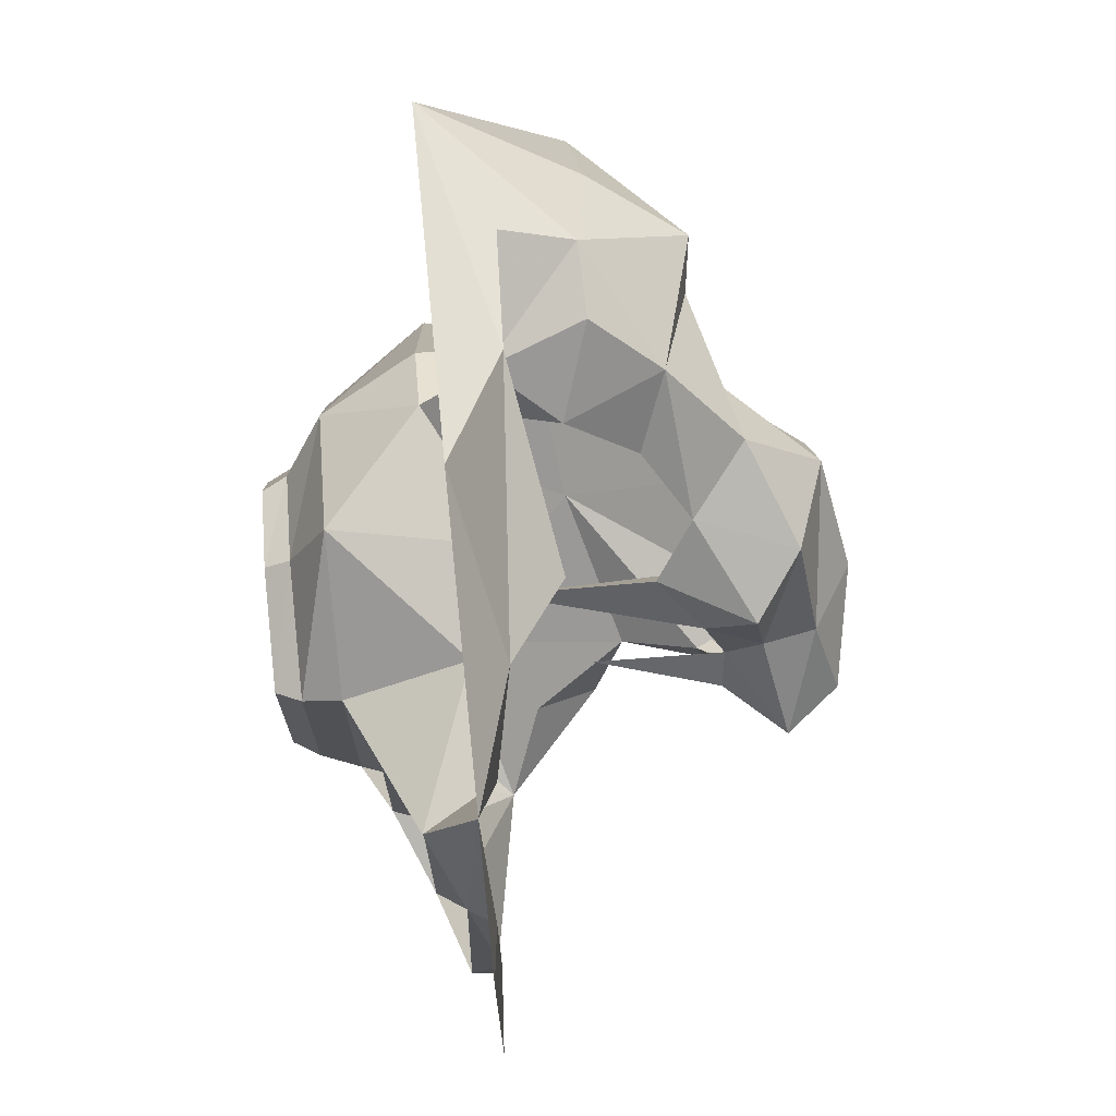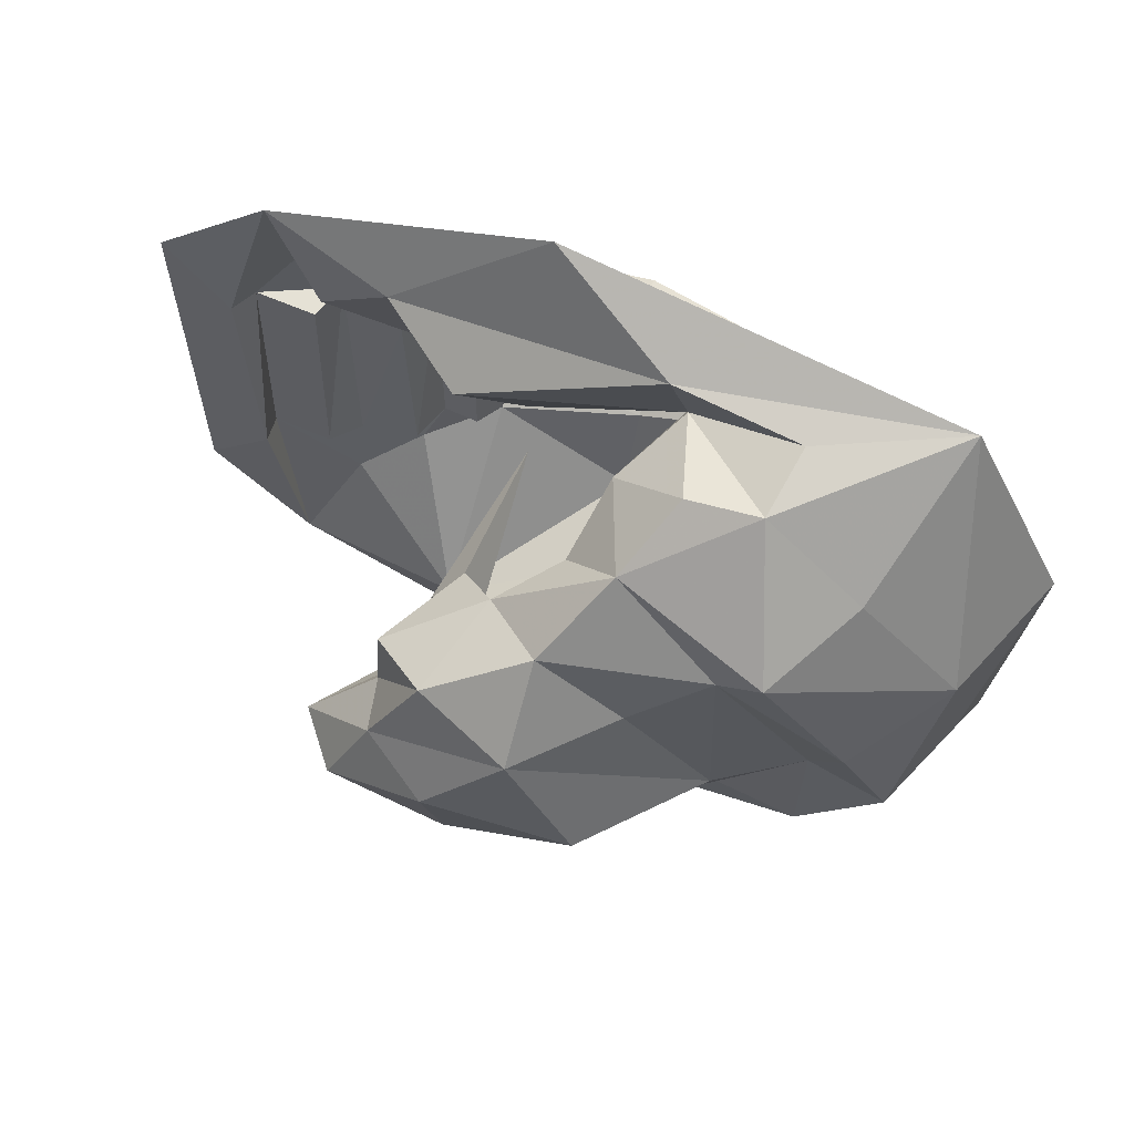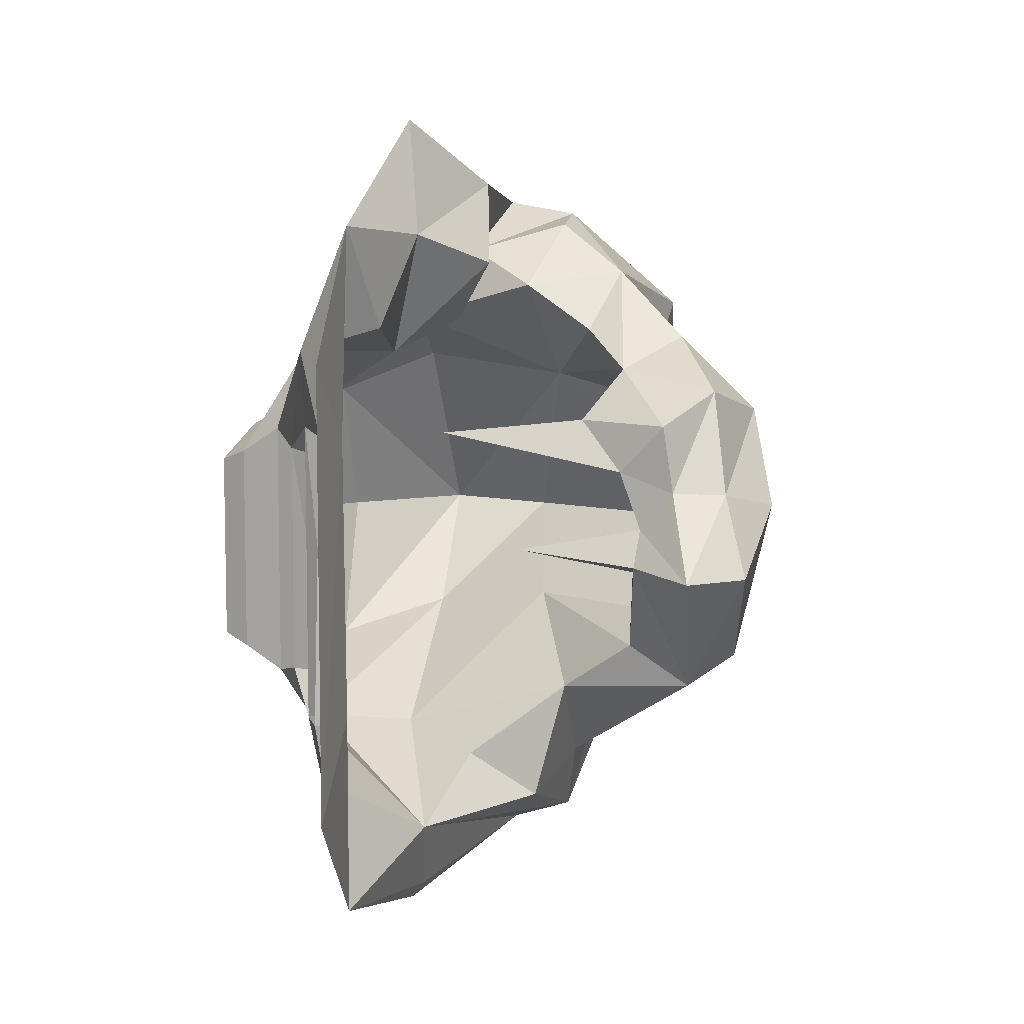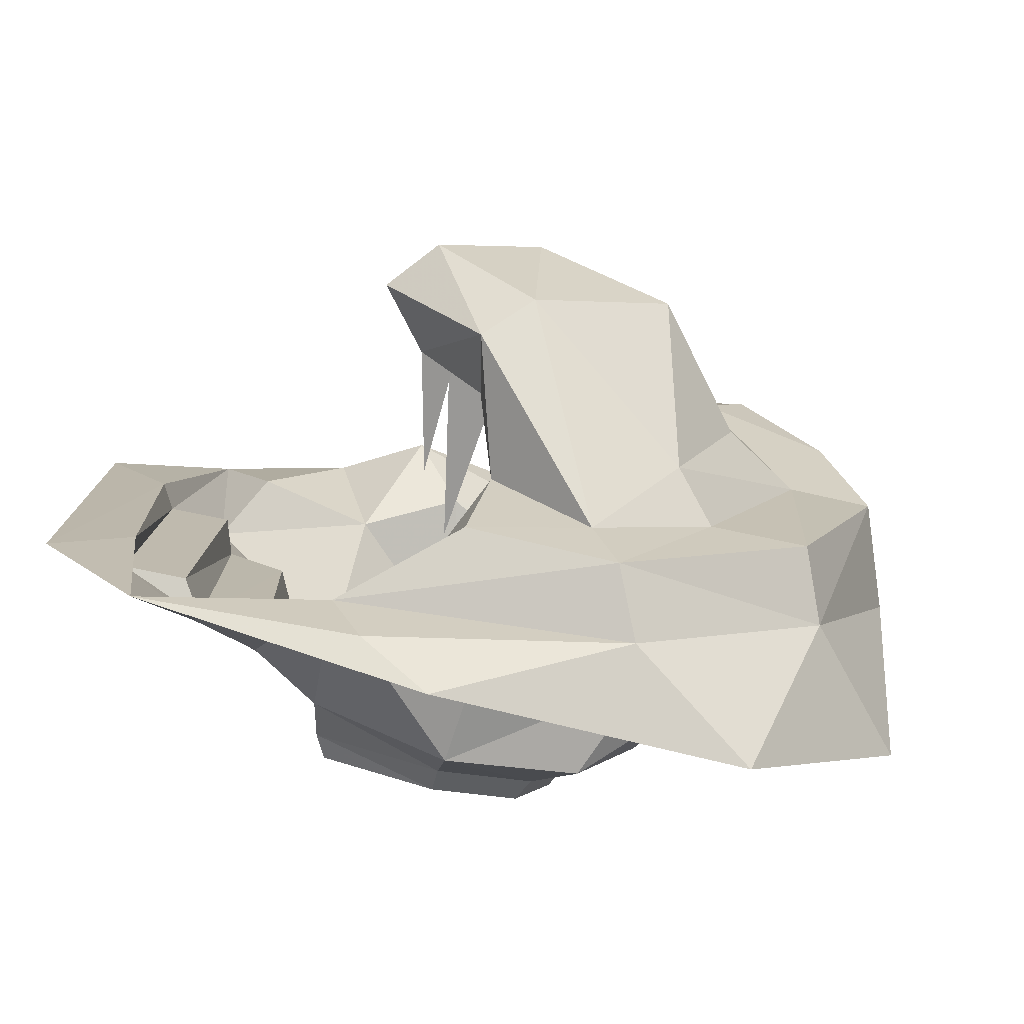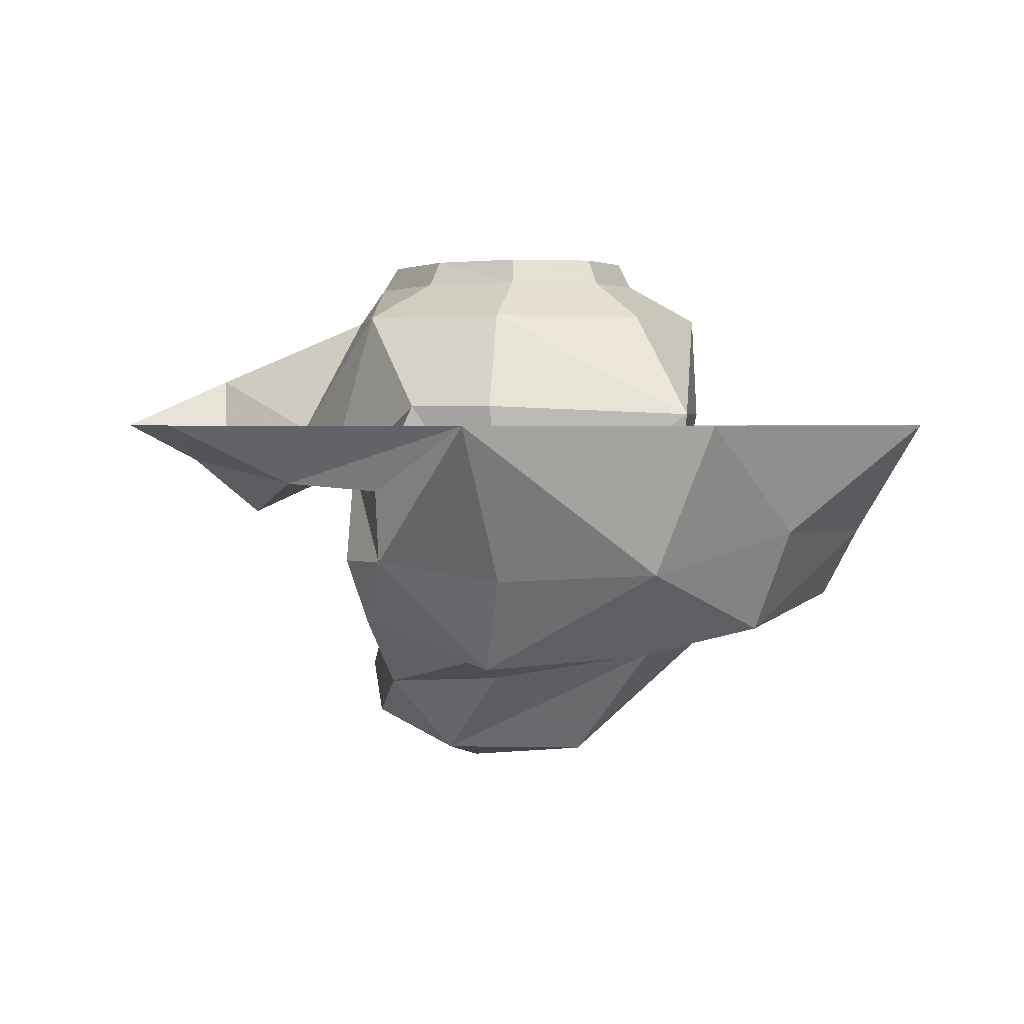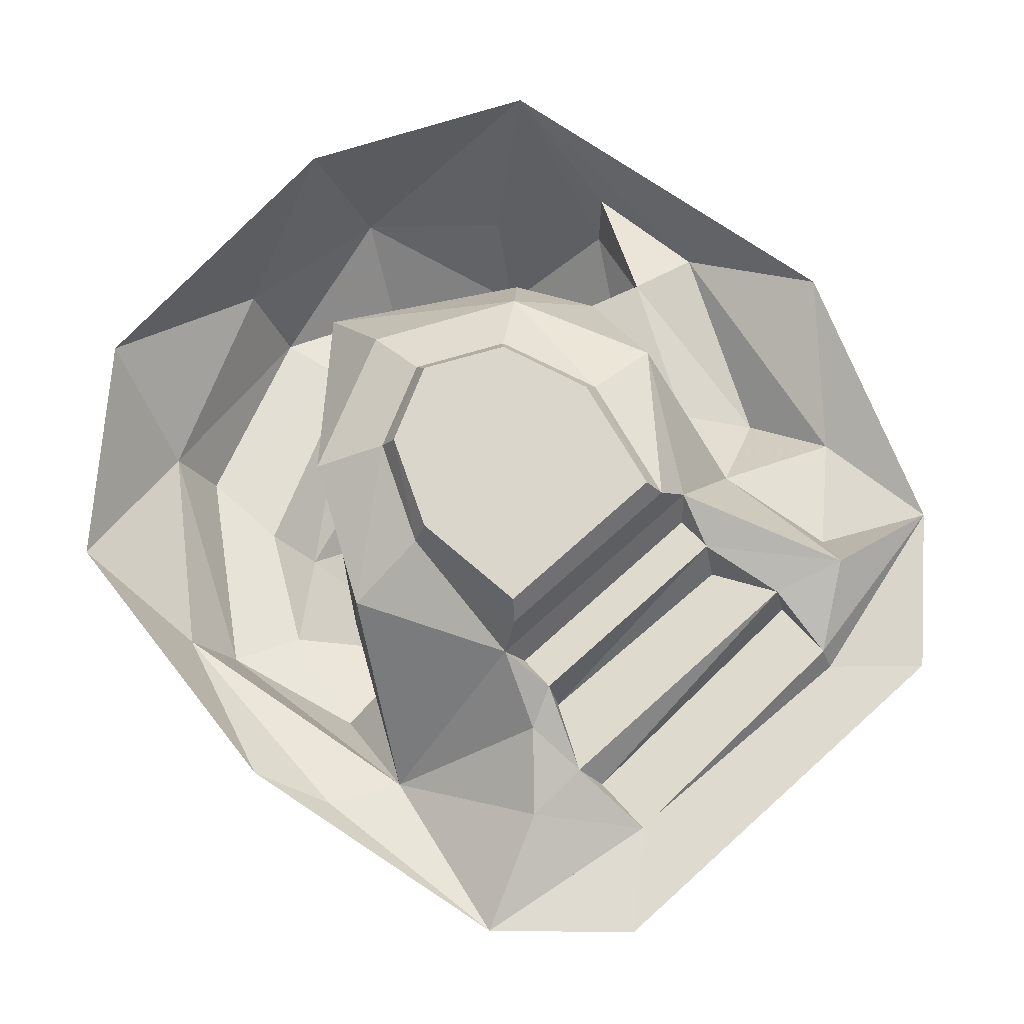
<metadata>
{"format":"obj","ext":"obj","renderer":"f3d","projection":"perspective","resolution":1024,"background":"white","views":[{"elev":71.4,"azim":-95.7,"up":"+Z"},{"elev":65.0,"azim":20.3,"up":"+Z"},{"elev":8.4,"azim":-80.1,"up":"+Z"},{"elev":-78.1,"azim":-14.7,"up":"+Z"},{"elev":2.3,"azim":52.6,"up":"+Y"},{"elev":73.6,"azim":-132.0,"up":"+Y"}]}
</metadata>
<code>
v -0.6797 -0.1641 -1.312
v -0.6484 0.5391 -0.5781
v -0.9766 0.3203 -0.6953
v -1.273 0.1797 -0.9531
v -1.523 0 -1.469
v -0.5234 -0.125 -1.633
v 0.625 -0.3828 -1.602
v 0.4766 -0.6797 -1.477
v -0.1953 -0.6172 -1.258
v -0.3281 -0.3203 -1.031
v 0.03125 0.05469 -0.9609
v 0 0.5391 -0.9453
v 0 0.7188 -0.5625
v -0.6016 0.7188 -0.4766
v -0.6016 0.7188 0.4609
v -0.6484 0.5391 0.5781
v -0.7188 0.3906 -0.5156
v -0.8906 0.4062 -0.5156
v -1.266 0.2422 -0.6562
v -1.664 0.1094 -0.6016
v -1.648 -0.03125 -0.5625
v -1.992 0 -0.9609
v -1.688 -0.03125 0.6562
v -1.992 0 0.9922
v -1.445 0 1.547
v -1.617 0.08594 0.6562
v -1.359 0.2344 1
v -1.195 -0.08594 1.094
v -0.8281 -0.1797 1.492
v -0.1641 0 2.016
v 0.4219 -0.2734 1.703
v 1.633 0 1.578
v 1 -0.2969 1.602
v 0.9453 -0.625 1.547
v 1.406 -0.7031 1.211
v 1.859 -0.6719 0.6641
v 2.109 0 0.5391
v 1.906 -0.5 -0.125
v 1.984 0 -0.9219
v 1.477 -0.5312 -1.016
v 1.234 0 -1.719
v -0.1875 0 -1.812
v -0.1953 -0.2422 1.07
v 0 0.5391 0.9453
v 0.4844 0.09375 1.039
v 0.4844 -0.1953 1.375
v -0.4453 -0.4375 1.352
v -0.6328 -0.02344 0.9453
v 0 0.7188 0.5859
v 0.6406 0.5391 0.6406
v 0.8203 0.09375 0.8203
v 0.8125 -0.5781 0.7266
v 0.2734 -0.5 1.211
v 0.6094 -0.6328 1.5
v -0.8906 0.4062 0.5156
v -0.7188 0.3906 0.5156
v -0.9609 0.2188 -0.5156
v -0.9844 0.2188 0.4844
v -1.266 0.2422 0.6562
v -1.375 0.09375 -0.6016
v -1.328 0.07031 0.6562
v 0.3516 -0.7344 -1.156
v 0.8984 -0.8203 -0.875
v 0.6953 -1.031 -0.7812
v -0.125 -1.578 -0.5391
v -0.3281 -1.375 -0.6562
v -0.1172 -0.75 -0.7266
v 0.5312 -0.5391 -0.3828
v 0.8438 0.05469 -0.4922
v 0.6406 0.5391 -0.6406
v 0.4609 0.7188 -0.3672
v 0.4141 0.8359 -0.3281
v 0 0.8359 -0.5
v -0.5391 0.8359 -0.4297
v -0.5391 0.8359 0.4141
v 0 0.8359 0.5234
v 0.4609 0.7188 0.4062
v 0.9453 0.5391 0
v 1.32 0.05469 0
v 1.219 -0.4297 -0.01562
v 0.3984 -1.578 0.03125
v 0.1172 -1.602 0.5391
v -0.07031 -1.023 0.8281
v 0.1875 -0.8203 1
v 0.4453 -0.9453 1.273
v 1.141 -1.133 1.078
v 1.516 -1.078 0.5078
v 1.719 -0.9609 -0.07812
v 1.336 -0.8516 -0.9219
v 1.352 -0.9297 0.02344
v 0.9375 -1.102 0.9219
v 0.9766 -1.141 -0.04688
v 0.2188 -1.273 0.9688
v 0.6016 -1.25 0.6172
v 0.2188 -1.633 0.6172
v 0.5234 -1.656 0.03125
v -0.1328 -1.75 0.1953
v -0.6172 -1.664 -0.08594
v -0.8125 -1.414 -0.08594
v -0.5703 -1.141 -0.05469
v -0.2578 -1.086 -0.4844
v -0.1094 -1.422 -0.3672
v 0.6484 0.7188 0.01562
v 0.5859 0.8359 0.01562
v -0.4609 -1.156 0.1094
v -0.4141 -0.5703 -0.007812
v -0.4922 -1.312 0.2891
v -0.4219 -1.055 0.375
v -0.1562 -1.062 0.375
v -0.2578 -0.8516 0.6016
v -0.4922 -1.266 0.6016
v -0.2188 -1.477 0.7422
v -0.4062 -1.117 -0.1016
v -0.4453 -1.555 0.2812
v -0.2266 -0.1719 0.5234
v 0.4141 0.8359 0.3672
f 1 2 3
f 1 10 11
f 1 12 2
f 2 12 13
f 2 13 14
f 2 14 15
f 2 15 16
f 2 18 3
f 44 16 15
f 44 15 49
f 44 49 50
f 45 52 53
f 10 67 11
f 11 67 68
f 12 70 71
f 12 71 13
f 49 77 50
f 50 77 78
f 52 80 81
f 52 81 82
f 52 82 83
f 52 83 84
f 52 84 53
f 67 101 68
f 68 101 102
f 68 102 81
f 68 81 80
f 70 78 103
f 70 103 71
f 78 77 103
f 1 3 4
f 1 4 5
f 1 5 6
f 1 6 7
f 1 7 8
f 1 9 10
f 5 21 22
f 22 21 23
f 22 23 24
f 24 23 25
f 25 27 28
f 25 28 29
f 25 29 30
f 30 29 31
f 30 31 32
f 32 31 33
f 32 34 35
f 32 35 36
f 32 36 37
f 37 36 38
f 37 38 39
f 39 38 40
f 39 40 41
f 41 40 7
f 41 7 42
f 42 7 6
f 42 6 5
f 43 46 47
f 43 47 48
f 46 33 31
f 46 31 47
f 48 28 27
f 17 56 18
f 18 56 55
f 19 57 58
f 19 58 59
f 20 60 61
f 20 61 26
f 62 63 64
f 62 64 65
f 62 65 66
f 62 66 67
f 62 67 9
f 9 67 10
f 53 84 85
f 53 85 54
f 54 85 34
f 34 85 86
f 34 86 35
f 35 86 36
f 36 86 87
f 36 87 88
f 36 88 38
f 38 88 40
f 40 88 89
f 40 89 8
f 40 8 7
f 90 91 92
f 90 92 64
f 90 64 63
f 91 85 93
f 91 93 94
f 91 94 92
f 92 94 95
f 92 95 96
f 92 96 64
f 64 96 65
f 65 98 66
f 66 98 99
f 66 99 100
f 66 100 101
f 66 101 67
f 105 106 100
f 105 100 99
f 105 99 107
f 105 107 108
f 105 108 109
f 105 109 83
f 83 109 110
f 83 110 111
f 83 111 112
f 83 112 93
f 83 93 85
f 83 85 84
f 100 106 113
f 100 113 101
f 98 114 99
f 99 114 107
f 107 114 112
f 107 112 111
f 107 111 108
f 108 111 110
f 108 110 115
f 108 115 109
f 109 115 110
f 112 95 93
f 93 95 94
f 1 8 9
f 47 31 29
f 47 29 48
f 48 29 28
f 62 9 8
f 62 8 63
f 90 88 87
f 90 87 91
f 90 63 89
f 90 89 88
f 91 87 86
f 91 86 85
f 65 96 97
f 65 97 98
f 96 95 97
f 97 95 114
f 97 114 98
f 95 112 114
f 63 8 89
f 1 11 12
f 2 16 17
f 2 17 18
f 5 20 21
f 25 23 26
f 32 33 34
f 43 44 45
f 43 45 46
f 43 48 44
f 44 48 16
f 44 50 45
f 45 50 51
f 45 51 52
f 45 53 46
f 46 53 54
f 46 54 34
f 46 34 33
f 16 55 56
f 16 56 17
f 18 55 57
f 18 57 19
f 19 59 60
f 19 60 20
f 20 26 21
f 21 26 23
f 26 61 59
f 55 59 58
f 55 58 57
f 11 68 69
f 11 69 12
f 12 69 70
f 50 78 79
f 50 79 51
f 51 79 52
f 52 79 80
f 68 80 69
f 69 80 79
f 69 79 70
f 70 79 78
f 60 59 61
f 3 18 19
f 3 19 4
f 4 19 20
f 4 20 5
f 25 26 27
f 48 27 16
f 16 27 55
f 26 59 27
f 27 59 55
f 13 71 72
f 13 72 73
f 13 73 14
f 14 73 74
f 14 74 15
f 15 74 75
f 15 75 49
f 49 75 76
f 49 76 77
f 71 103 104
f 71 104 72
f 103 77 116
f 103 116 104
f 76 116 77
f 72 104 75
f 72 75 74
f 72 74 73
f 104 116 75
f 75 116 76

</code>
